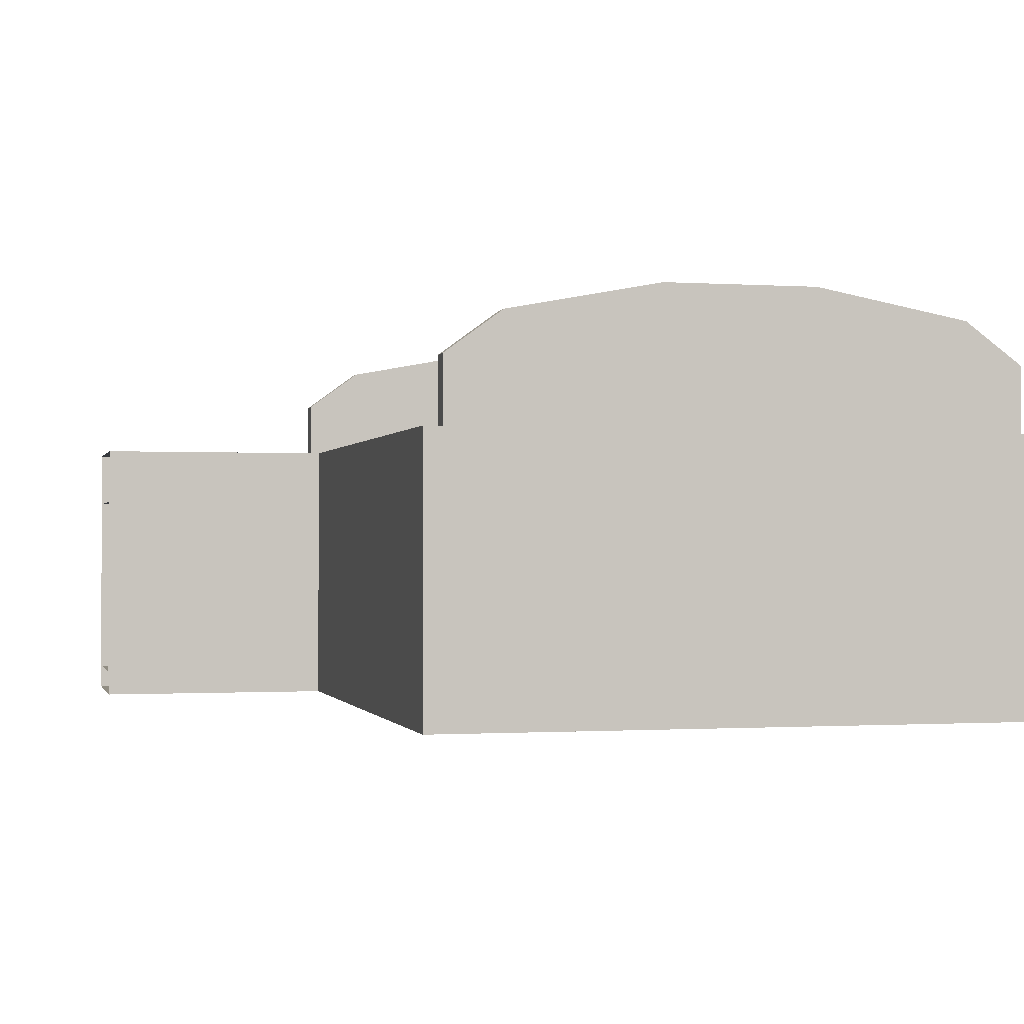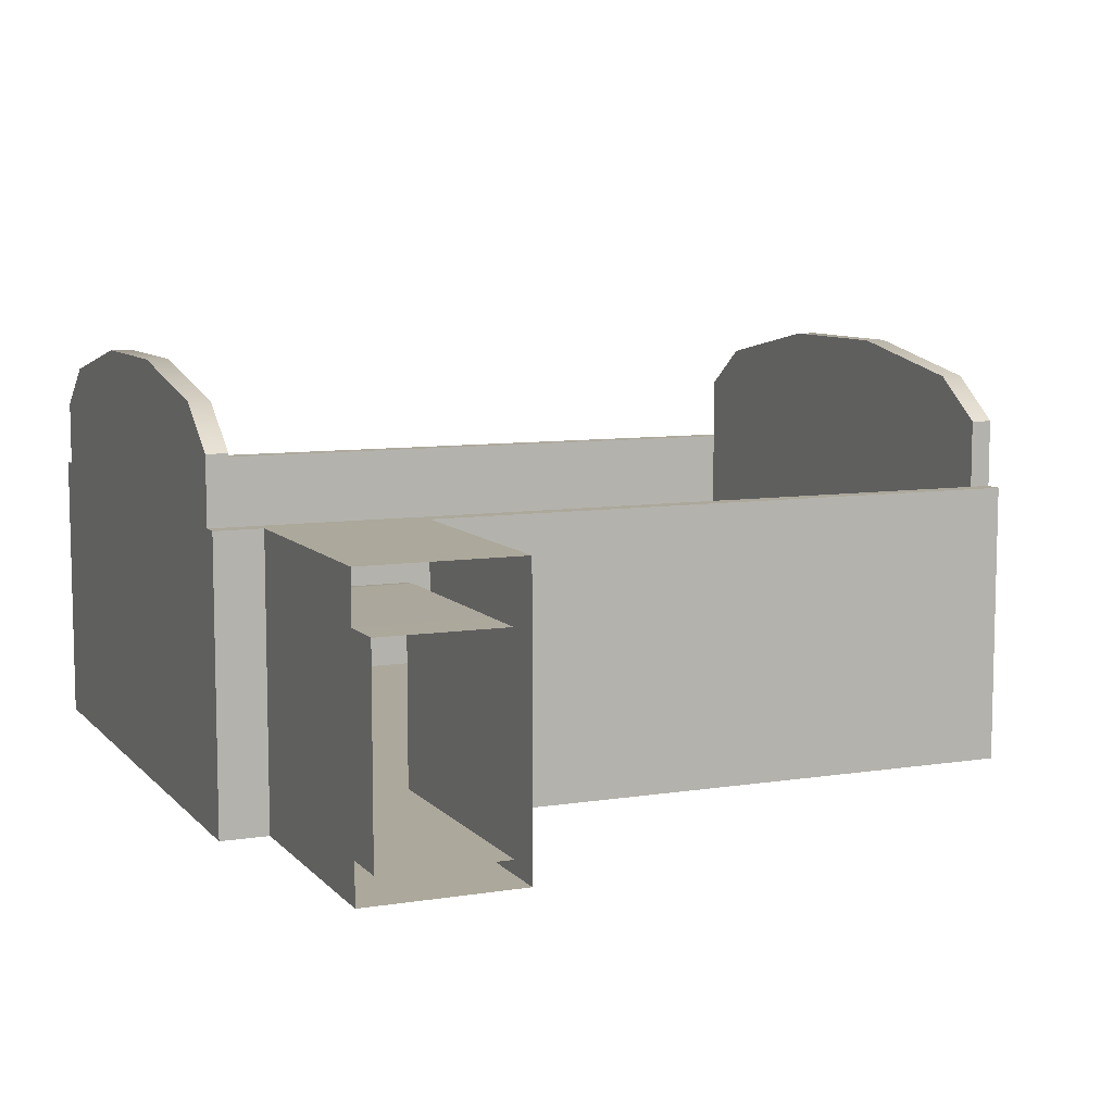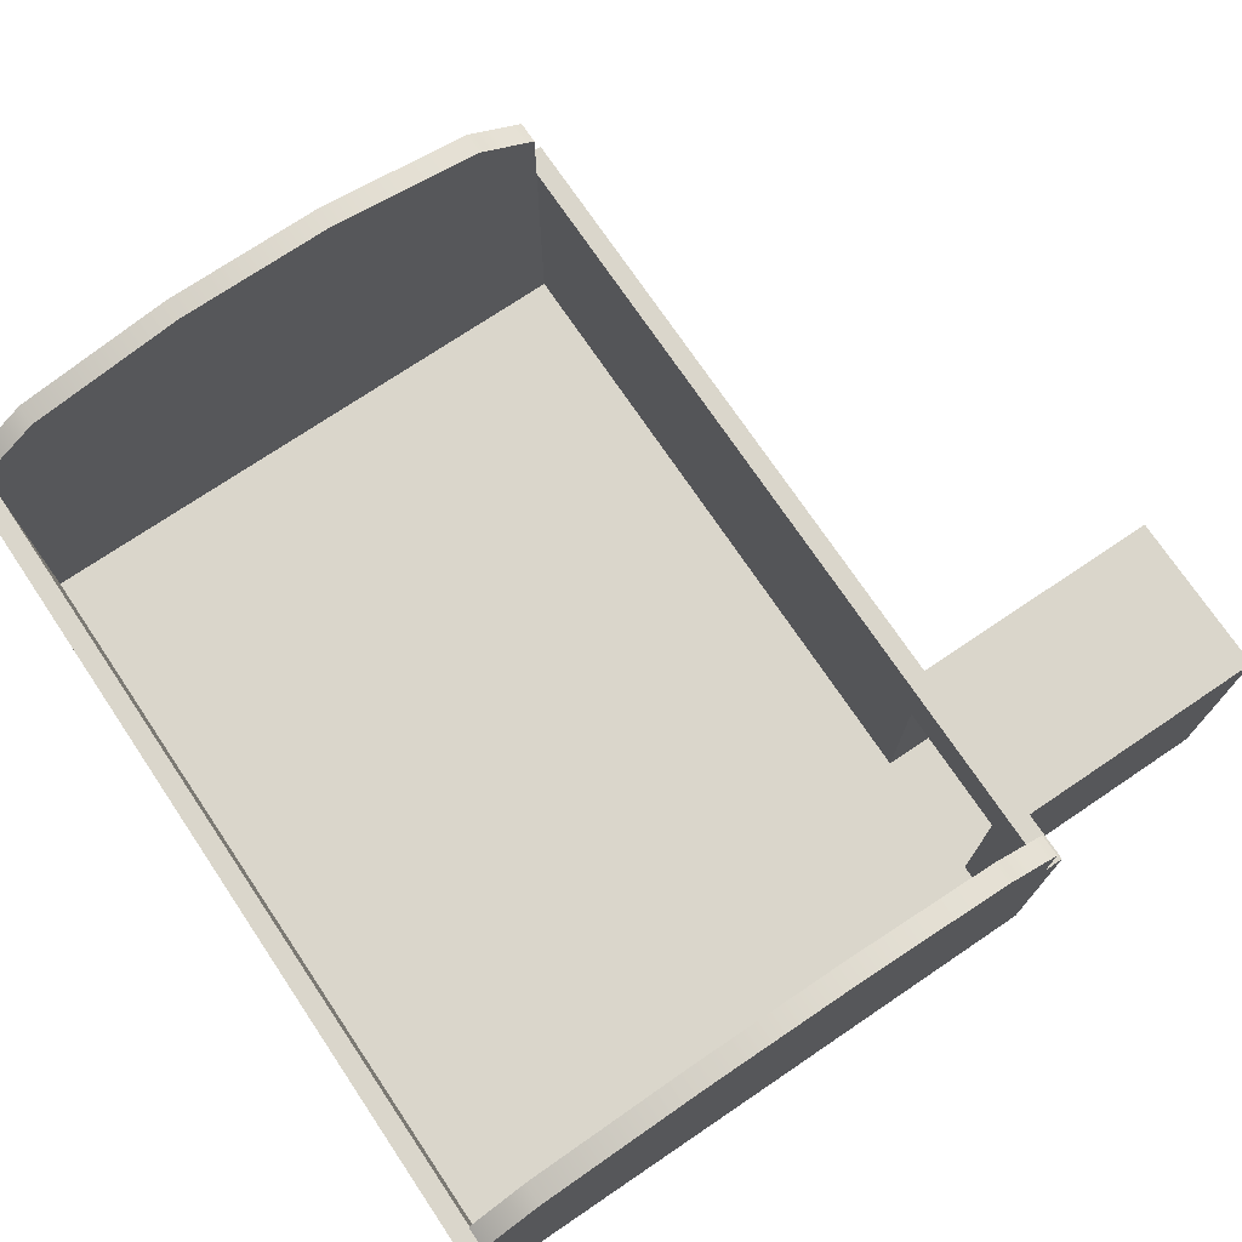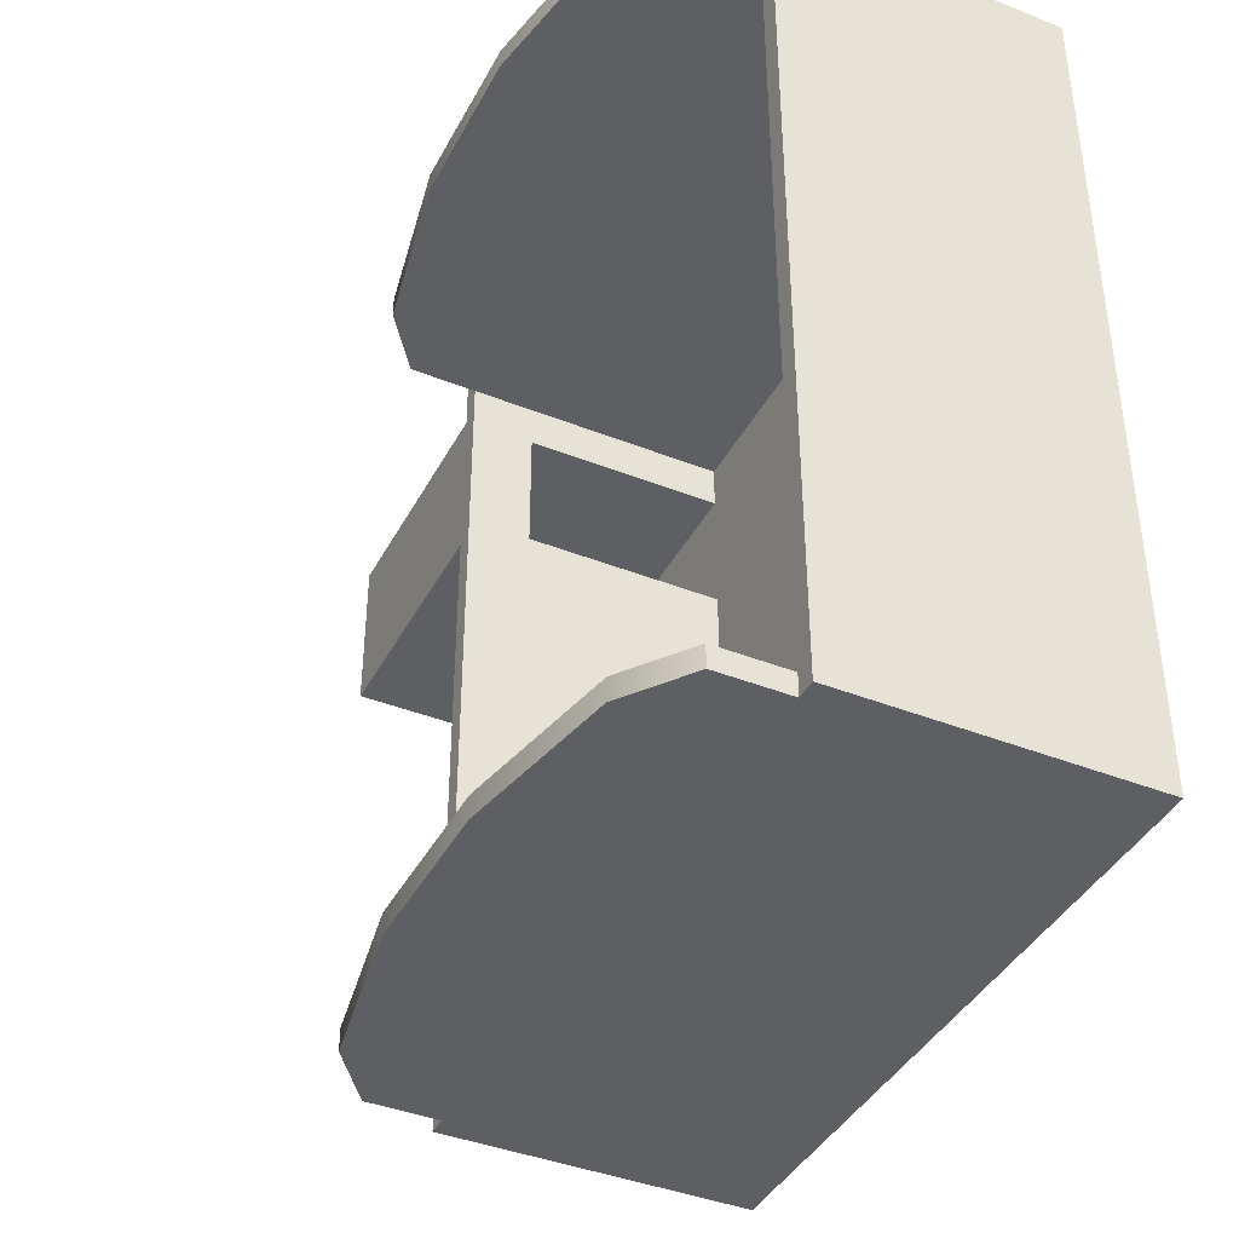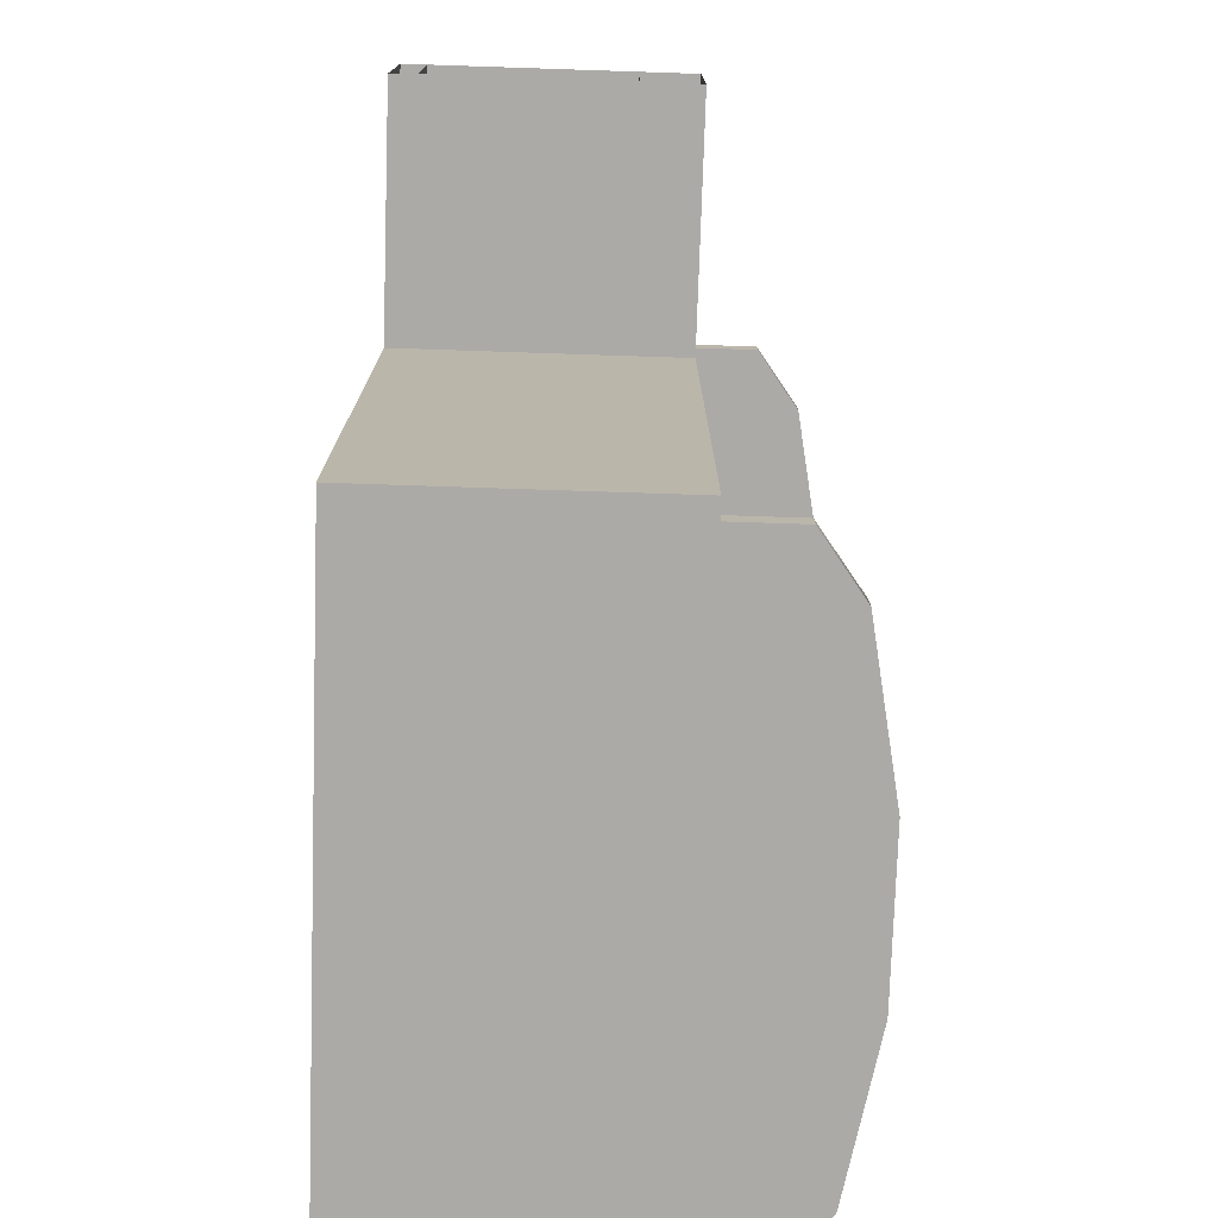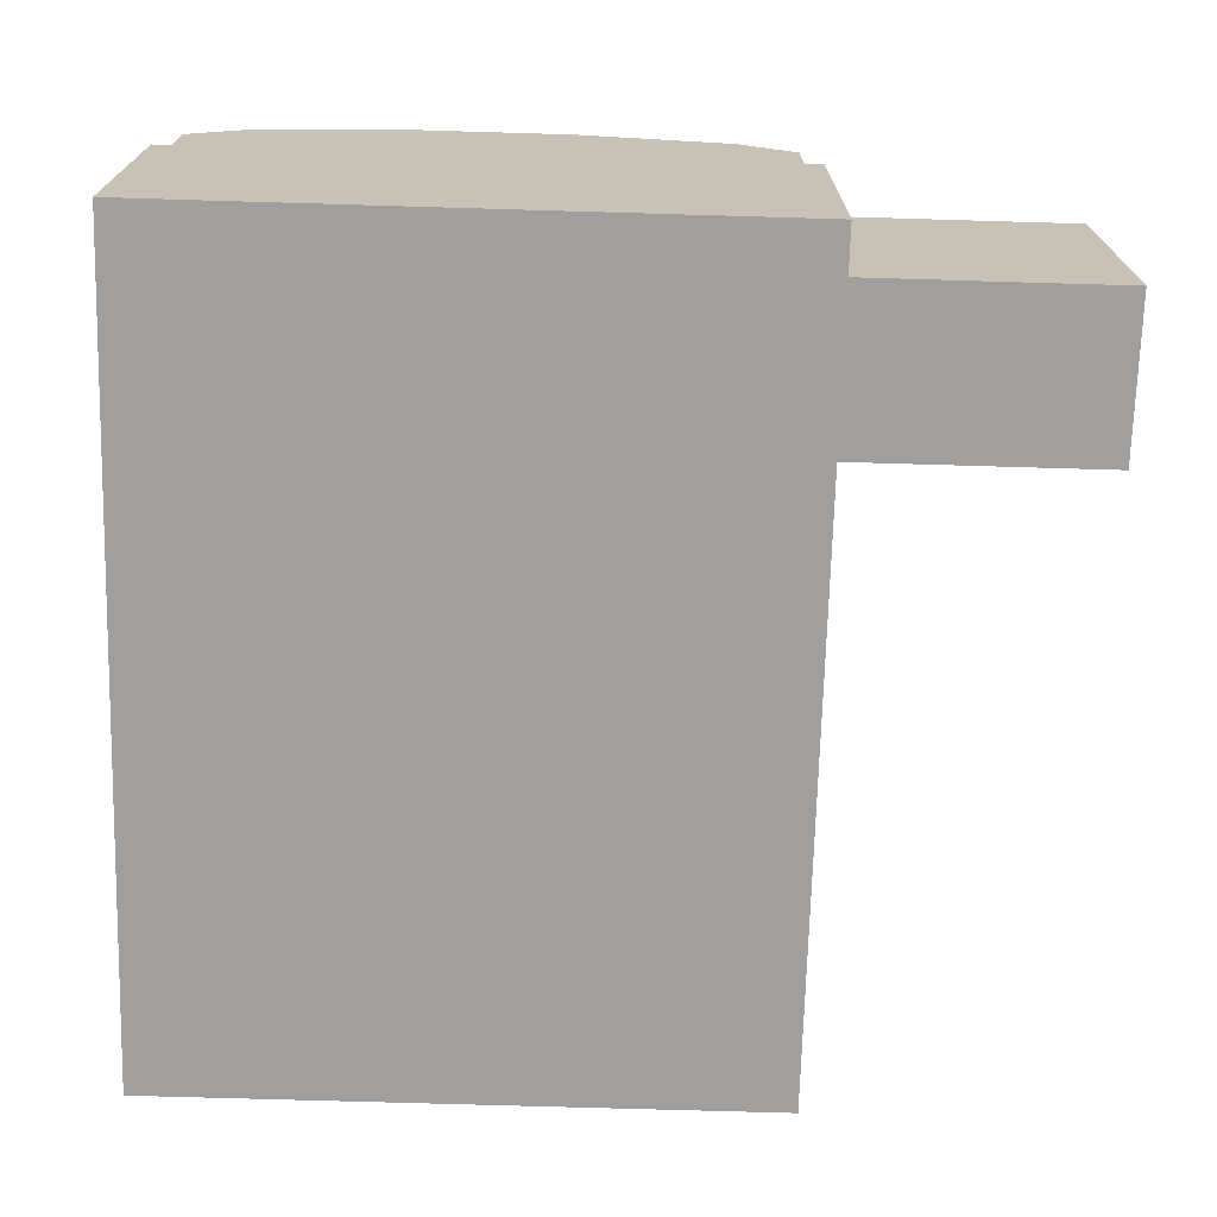
<metadata>
{"format":"obj","ext":"obj","renderer":"f3d","projection":"perspective","resolution":1024,"background":"white","views":[{"elev":-0.9,"azim":166.1,"up":"+Y"},{"elev":8.5,"azim":66.8,"up":"+Y"},{"elev":73.7,"azim":-34.0,"up":"+Y"},{"elev":-40.6,"azim":-115.9,"up":"+Z"},{"elev":-76.1,"azim":88.1,"up":"+Z"},{"elev":-71.3,"azim":-1.7,"up":"+Y"}]}
</metadata>
<code>
v -10.68 2.563 2.476
v -4.677 2.563 2.476
v -10.68 2.813 2.476
v -4.677 2.813 2.476
v -10.68 2.813 -5.524
v -4.677 2.813 -5.524
v -10.68 2.563 -5.524
v -4.677 2.563 -5.524
v -4.856 2.813 -5.524
v -4.856 2.563 -5.524
v -4.856 2.563 2.476
v -4.856 2.813 2.476
v -10.5 2.813 -5.524
v -10.5 2.563 -5.524
v -10.5 2.563 2.476
v -10.5 2.813 2.476
v -10.68 2.813 -5.318
v -10.68 2.563 -5.318
v -10.5 2.563 -5.318
v -4.856 2.563 -5.318
v -4.677 2.563 -5.318
v -4.677 2.813 -5.318
v -4.856 2.813 -5.318
v -10.5 2.813 -5.318
v -10.68 2.813 2.269
v -10.68 2.563 2.269
v -10.5 2.563 2.269
v -4.856 2.563 2.269
v -4.677 2.563 2.269
v -4.677 2.813 2.269
v -4.856 2.813 2.269
v -10.5 2.813 2.269
v -10.68 5.313 2.476
v -10.5 5.313 2.476
v -10.5 5.313 2.269
v -10.68 5.313 2.269
v -4.856 5.313 2.476
v -4.856 5.313 2.269
v -4.677 5.313 2.476
v -4.677 5.313 2.269
v -4.856 5.313 -5.318
v -4.856 5.313 -5.524
v -4.677 5.313 -5.318
v -4.677 5.313 -5.524
v -10.5 5.313 -5.318
v -10.5 5.313 -5.524
v -10.68 5.313 -5.318
v -10.68 5.313 -5.524
v -4.677 2.813 0.6468
v -4.677 5.313 0.6468
v -4.856 5.313 0.6468
v -4.856 2.813 0.6468
v -10.5 2.813 0.6468
v -10.5 5.313 0.6468
v -10.68 5.313 0.6468
v -10.68 2.813 0.6468
v -10.68 2.563 0.6468
v -10.5 2.563 0.6468
v -4.856 2.563 0.6468
v -4.677 2.563 0.6468
v -4.677 2.813 1.854
v -4.677 5.313 1.854
v -4.856 5.313 1.854
v -4.856 2.813 1.854
v -10.5 2.813 1.854
v -10.5 5.313 1.854
v -10.68 5.313 1.854
v -10.68 2.813 1.854
v -10.68 2.563 1.854
v -10.5 2.563 1.854
v -4.856 2.563 1.854
v -4.677 2.563 1.854
v -4.677 4.74 1.854
v -4.677 4.74 2.269
v -4.677 4.74 2.476
v -4.856 4.74 2.476
v -10.5 4.74 2.476
v -10.68 4.74 2.476
v -10.68 4.74 2.269
v -10.68 4.74 1.854
v -10.68 4.74 0.6468
v -10.68 4.74 -5.318
v -10.68 4.74 -5.524
v -10.5 4.74 -5.524
v -4.856 4.74 -5.524
v -4.677 4.74 -5.524
v -4.677 4.74 -5.318
v -4.677 4.74 0.6468
v -4.856 4.723 0.6468
v -4.856 4.723 1.854
v -4.856 4.723 2.269
v -10.5 4.723 2.269
v -10.5 4.723 1.854
v -10.5 4.723 0.6468
v -10.5 4.723 -5.318
v -4.856 4.723 -5.318
v -10.5 5.962 2.476
v -10.5 5.962 2.269
v -4.856 5.962 2.476
v -4.856 5.962 2.269
v -10.5 5.962 -5.318
v -10.5 5.962 -5.524
v -4.856 5.962 -5.318
v -4.856 5.962 -5.524
v -5.42 6.373 2.476
v -5.42 6.373 2.269
v -5.42 5.313 2.269
v -5.42 4.723 2.269
v -5.42 2.813 2.269
v -5.42 2.813 1.854
v -5.42 2.813 0.6468
v -5.42 2.813 -5.318
v -5.42 4.723 -5.318
v -5.42 5.313 -5.318
v -5.42 6.373 -5.318
v -5.42 6.373 -5.524
v -5.42 5.313 -5.524
v -5.42 4.74 -5.524
v -5.42 2.813 -5.524
v -5.42 2.563 -5.524
v -5.42 2.563 -5.318
v -5.42 2.563 0.6468
v -5.42 2.563 1.854
v -5.42 2.563 2.269
v -5.42 2.563 2.476
v -5.42 2.813 2.476
v -5.42 4.74 2.476
v -5.42 5.313 2.476
v -6.924 6.656 2.476
v -6.924 6.656 2.269
v -6.924 5.313 2.269
v -6.924 4.723 2.269
v -6.924 2.813 2.269
v -6.924 2.813 1.854
v -6.924 2.813 0.6468
v -6.924 2.813 -5.318
v -6.924 4.723 -5.318
v -6.924 5.313 -5.318
v -6.924 6.656 -5.318
v -6.924 6.656 -5.524
v -6.924 5.313 -5.524
v -6.924 4.74 -5.524
v -6.924 2.813 -5.524
v -6.924 2.563 -5.524
v -6.924 2.563 -5.318
v -6.924 2.563 0.6468
v -6.924 2.563 1.854
v -6.924 2.563 2.269
v -6.924 2.563 2.476
v -6.924 2.813 2.476
v -6.924 4.74 2.476
v -6.924 5.313 2.476
v -8.429 6.656 2.476
v -8.429 6.656 2.269
v -8.429 5.313 2.269
v -8.429 4.723 2.269
v -8.429 2.813 2.269
v -8.429 2.813 1.854
v -8.429 2.813 0.6468
v -8.429 2.813 -5.318
v -8.429 4.723 -5.318
v -8.429 5.313 -5.318
v -8.429 6.656 -5.318
v -8.429 6.656 -5.524
v -8.429 5.313 -5.524
v -8.429 4.74 -5.524
v -8.429 2.813 -5.524
v -8.429 2.563 -5.524
v -8.429 2.563 -5.318
v -8.429 2.563 0.6468
v -8.429 2.563 1.854
v -8.429 2.563 2.269
v -8.429 2.563 2.476
v -8.429 2.813 2.476
v -8.429 4.74 2.476
v -8.429 5.313 2.476
v -9.934 6.373 2.476
v -9.934 6.373 2.269
v -9.934 5.313 2.269
v -9.934 4.723 2.269
v -9.934 2.813 2.269
v -9.934 2.813 1.854
v -9.934 2.813 0.6468
v -9.934 2.813 -5.318
v -9.934 4.723 -5.318
v -9.934 5.313 -5.318
v -9.934 6.373 -5.318
v -9.934 6.373 -5.524
v -9.934 5.313 -5.524
v -9.934 4.74 -5.524
v -9.934 2.813 -5.524
v -9.934 2.563 -5.524
v -9.934 2.563 -5.318
v -9.934 2.563 0.6468
v -9.934 2.563 1.854
v -9.934 2.563 2.269
v -9.934 2.563 2.476
v -9.934 2.813 2.476
v -9.934 4.74 2.476
v -9.934 5.313 2.476
v -4.677 5.313 0.4865
v -4.856 5.313 0.4865
v -4.856 4.723 0.4865
v -4.856 2.813 0.4865
v -5.42 2.813 0.4865
v -6.924 2.813 0.4865
v -8.429 2.813 0.4865
v -9.934 2.813 0.4865
v -10.5 2.813 0.4865
v -10.5 4.723 0.4865
v -10.5 5.313 0.4865
v -10.68 5.313 0.4865
v -10.68 4.74 0.4865
v -10.68 2.813 0.4865
v -10.68 2.563 0.4865
v -10.5 2.563 0.4865
v -9.934 2.563 0.4865
v -8.429 2.563 0.4865
v -6.924 2.563 0.4865
v -5.42 2.563 0.4865
v -4.856 2.563 0.4865
v -4.677 2.563 0.4865
v -4.677 2.813 0.4865
v -4.677 4.74 0.4865
v -4.677 5.313 2.013
v -4.856 5.313 2.013
v -4.856 4.723 2.013
v -4.856 2.813 2.013
v -5.42 2.813 2.013
v -6.924 2.813 2.013
v -8.429 2.813 2.013
v -9.934 2.813 2.013
v -10.5 2.813 2.013
v -10.5 4.723 2.013
v -10.5 5.313 2.013
v -10.68 5.313 2.013
v -10.68 4.74 2.013
v -10.68 2.813 2.013
v -10.68 2.563 2.013
v -10.5 2.563 2.013
v -9.934 2.563 2.013
v -8.429 2.563 2.013
v -6.924 2.563 2.013
v -5.42 2.563 2.013
v -4.856 2.563 2.013
v -4.677 2.563 2.013
v -4.677 2.813 2.013
v -4.677 4.74 2.013
v -2.292 2.813 0.6468
v -2.292 2.813 0.4865
v -2.292 4.74 0.4865
v -2.292 4.74 0.6468
v -2.292 2.563 0.6468
v -2.292 2.563 0.4865
v -2.292 2.563 1.854
v -2.292 2.813 1.854
v -2.292 5.313 0.4865
v -2.292 5.313 0.6468
v -2.292 4.74 1.854
v -2.292 5.313 1.854
v -2.292 2.563 2.013
v -2.292 2.813 2.013
v -2.292 4.74 2.013
v -2.292 5.313 2.013
g pCube28
f 1 15 16 3
f 33 34 35 36
f 5 13 14 7
f 26 27 15 1
f 2 29 30 4
f 26 1 3 25
f 9 6 8 10
f 11 28 29 2
f 12 11 2 4
f 38 37 39 40
f 13 191 192 14
f 15 27 196 197
f 16 15 197 198
f 98 97 177 178
f 7 18 17 5
f 7 14 19 18
f 193 19 14 192
f 21 20 10 8
f 22 21 8 6
f 42 41 43 44
f 102 101 187 188
f 47 45 46 48
f 239 26 25 238
f 239 240 27 26
f 196 27 240 241
f 29 28 245 246
f 30 29 246 247
f 226 38 40 225
f 233 32 181 232
f 36 35 235 236
f 3 16 77 78
f 25 3 78 79
f 12 4 75 76
f 4 30 74 75
f 16 198 199 77
f 180 92 35 179
f 22 6 86 87
f 6 9 85 86
f 95 185 186 45
f 191 13 84 190
f 13 5 83 84
f 5 17 82 83
f 227 91 38 226
f 30 247 248 74
f 92 234 235 35
f 238 25 79 237
f 202 51 50 201
f 203 89 51 202
f 209 53 183 208
f 54 94 210 211
f 55 54 211 212
f 214 56 81 213
f 215 57 56 214
f 215 216 58 57
f 194 58 216 217
f 60 59 221 222
f 51 63 62 50
f 89 90 63 51
f 53 65 182 183
f 66 93 94 54
f 67 66 54 55
f 56 68 80 81
f 57 69 68 56
f 57 58 70 69
f 195 70 58 194
f 72 71 59 60
f 74 248 225 40
f 75 74 40 39
f 76 75 39 37
f 77 199 200 34
f 78 77 34 33
f 79 78 33 36
f 237 79 36 236
f 81 80 67 55
f 213 81 55 212
f 83 82 47 48
f 84 83 48 46
f 190 84 46 189
f 86 85 42 44
f 87 86 44 43
f 228 31 91 227
f 181 32 92 180
f 32 233 234 92
f 94 93 65 53
f 210 94 53 209
f 24 184 185 95
f 204 52 89 203
f 61 49 52 64
f 73 61 64 90
f 49 88 89 52
f 88 73 90 89
f 35 34 97 98
f 34 200 177 97
f 37 38 100 99
f 179 35 98 178
f 46 45 101 102
f 45 186 187 101
f 41 42 104 103
f 189 46 102 188
f 106 105 99 100
f 38 107 106 100
f 91 108 107 38
f 31 109 108 91
f 229 109 31 228
f 111 110 64 52
f 205 111 52 204
f 113 112 23 96
f 114 113 96 41
f 115 114 41 103
f 116 115 103 104
f 42 117 116 104
f 85 118 117 42
f 9 119 118 85
f 120 119 9 10
f 20 121 120 10
f 59 122 220 221
f 71 123 122 59
f 28 124 244 245
f 125 124 28 11
f 126 125 11 12
f 127 126 12 76
f 128 127 76 37
f 105 128 37 99
f 130 129 105 106
f 107 131 130 106
f 108 132 131 107
f 109 133 132 108
f 230 133 109 229
f 135 134 110 111
f 206 135 111 205
f 137 136 112 113
f 138 137 113 114
f 139 138 114 115
f 140 139 115 116
f 117 141 140 116
f 118 142 141 117
f 119 143 142 118
f 144 143 119 120
f 121 145 144 120
f 122 146 219 220
f 123 147 146 122
f 124 148 243 244
f 149 148 124 125
f 150 149 125 126
f 151 150 126 127
f 152 151 127 128
f 129 152 128 105
f 154 153 129 130
f 131 155 154 130
f 132 156 155 131
f 133 157 156 132
f 231 157 133 230
f 159 158 134 135
f 207 159 135 206
f 161 160 136 137
f 162 161 137 138
f 163 162 138 139
f 164 163 139 140
f 141 165 164 140
f 142 166 165 141
f 143 167 166 142
f 168 167 143 144
f 145 169 168 144
f 146 170 218 219
f 147 171 170 146
f 148 172 242 243
f 173 172 148 149
f 174 173 149 150
f 175 174 150 151
f 176 175 151 152
f 153 176 152 129
f 178 177 153 154
f 155 179 178 154
f 156 180 179 155
f 157 181 180 156
f 232 181 157 231
f 183 182 158 159
f 208 183 159 207
f 185 184 160 161
f 186 185 161 162
f 187 186 162 163
f 188 187 163 164
f 165 189 188 164
f 166 190 189 165
f 167 191 190 166
f 192 191 167 168
f 169 193 192 168
f 170 194 217 218
f 171 195 194 170
f 172 196 241 242
f 197 196 172 173
f 198 197 173 174
f 199 198 174 175
f 200 199 175 176
f 177 200 176 153
f 41 202 201 43
f 96 203 202 41
f 23 204 203 96
f 112 205 204 23
f 136 206 205 112
f 160 207 206 136
f 184 208 207 160
f 24 209 208 184
f 95 210 209 24
f 211 210 95 45
f 212 211 45 47
f 82 213 212 47
f 17 214 213 82
f 18 215 214 17
f 18 19 216 215
f 217 216 19 193
f 218 217 193 169
f 219 218 169 145
f 220 219 145 121
f 221 220 121 20
f 222 221 20 21
f 223 222 21 22
f 224 223 22 87
f 201 224 87 43
f 63 226 225 62
f 90 227 226 63
f 64 228 227 90
f 110 229 228 64
f 134 230 229 110
f 158 231 230 134
f 182 232 231 158
f 65 233 232 182
f 234 233 65 93
f 235 234 93 66
f 236 235 66 67
f 80 237 236 67
f 68 238 237 80
f 69 239 238 68
f 69 70 240 239
f 241 240 70 195
f 242 241 195 171
f 243 242 171 147
f 244 243 147 123
f 245 244 123 71
f 246 245 71 72
f 223 224 251 250
f 88 49 249 252
f 60 222 254 253
f 222 223 250 254
f 72 60 253 255
f 49 61 256 249
f 224 201 257 251
f 201 50 258 257
f 73 88 252 259
f 50 62 260 258
f 247 246 261 262
f 246 72 255 261
f 248 247 262 263
f 61 73 259 256
f 225 248 263 264
f 62 225 264 260

</code>
